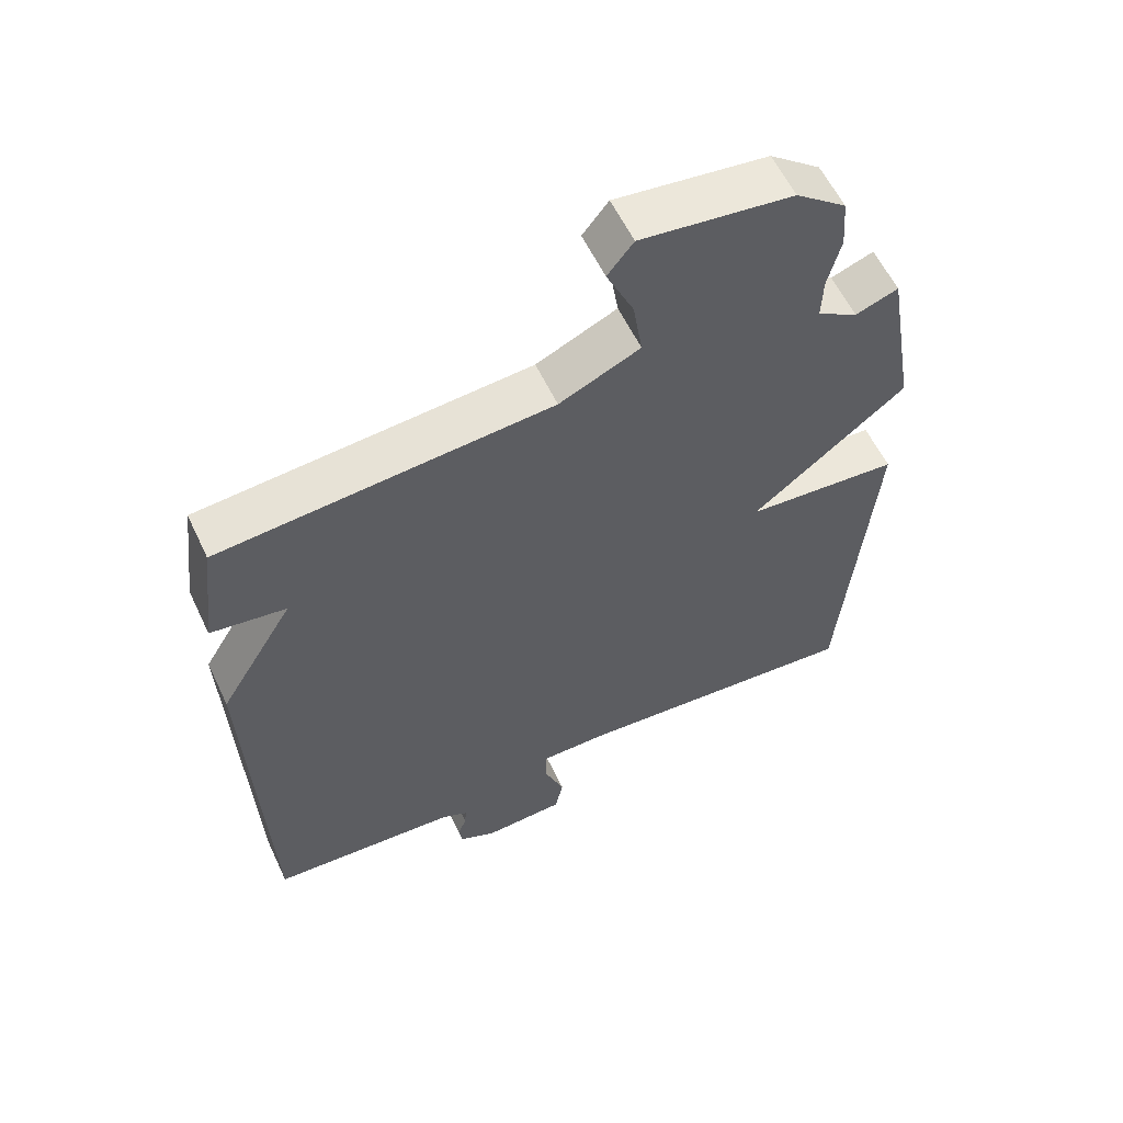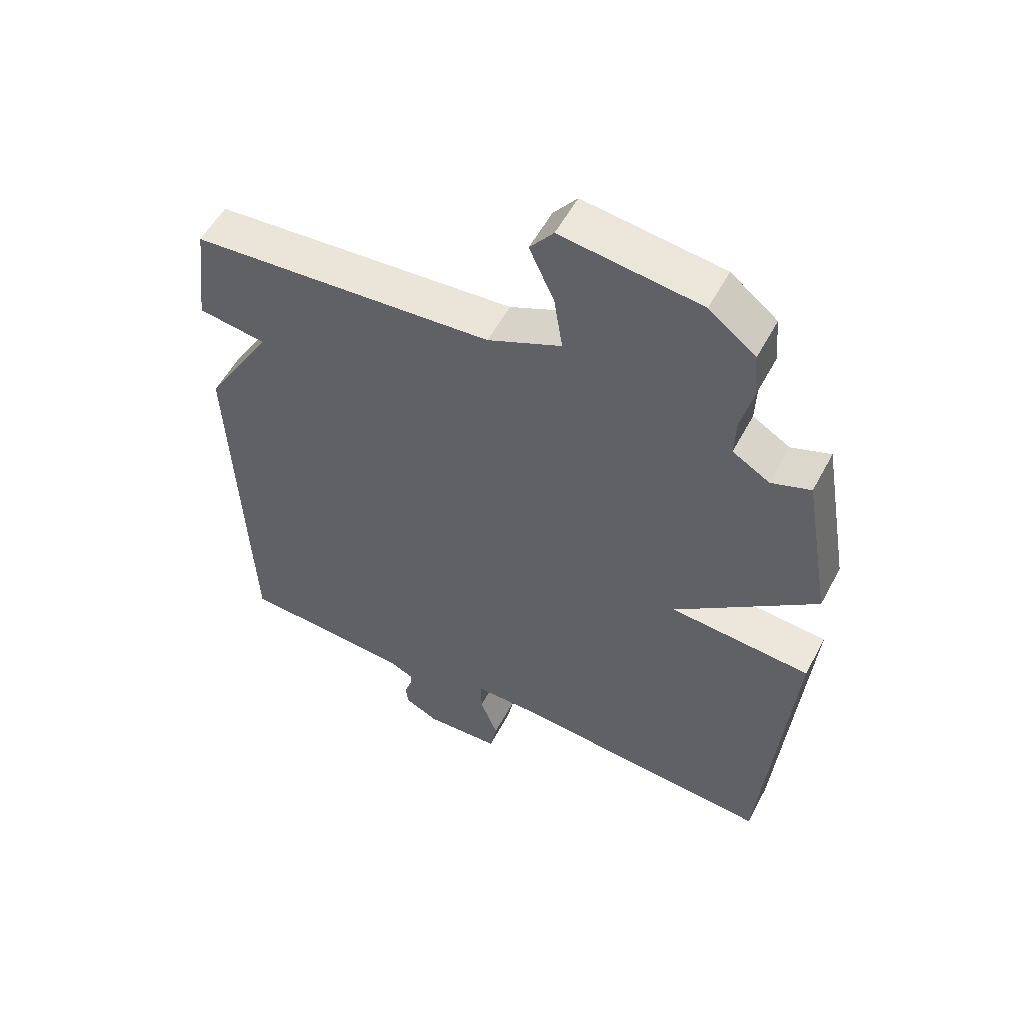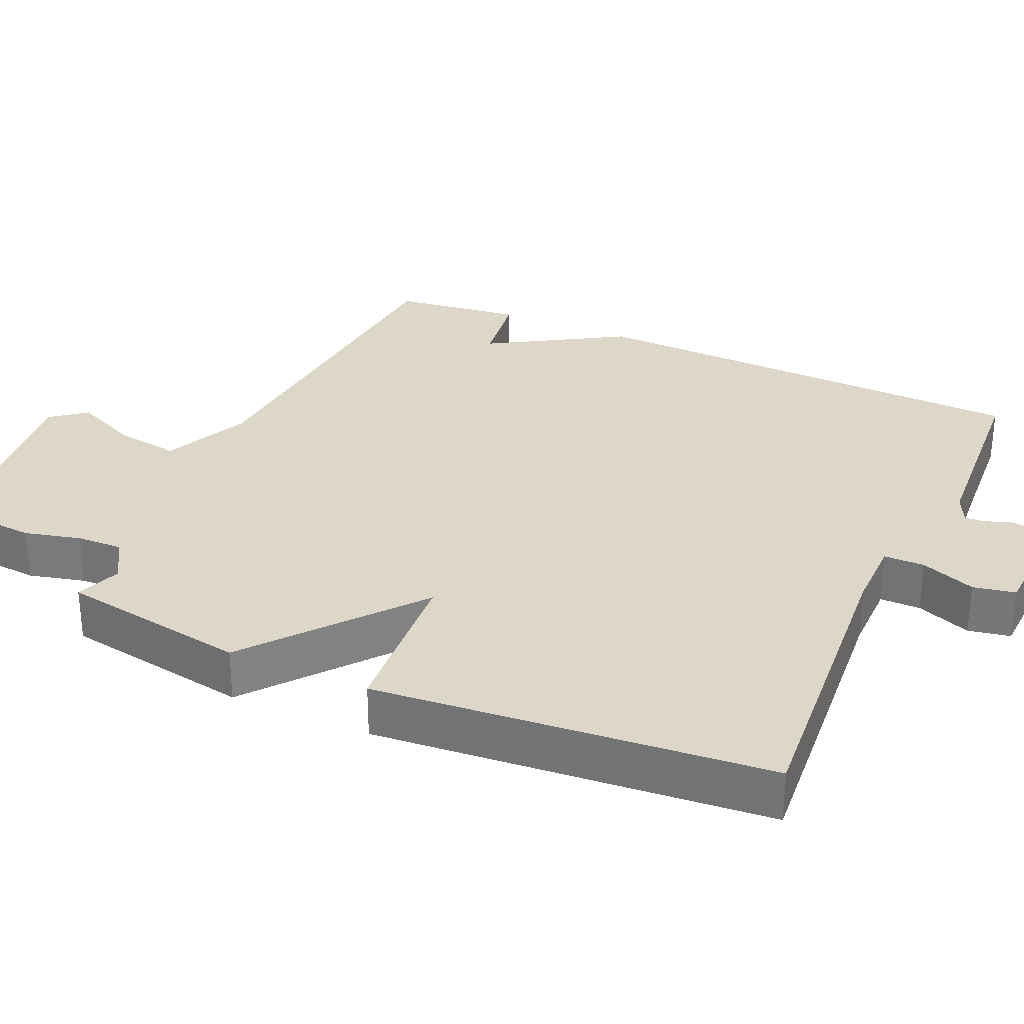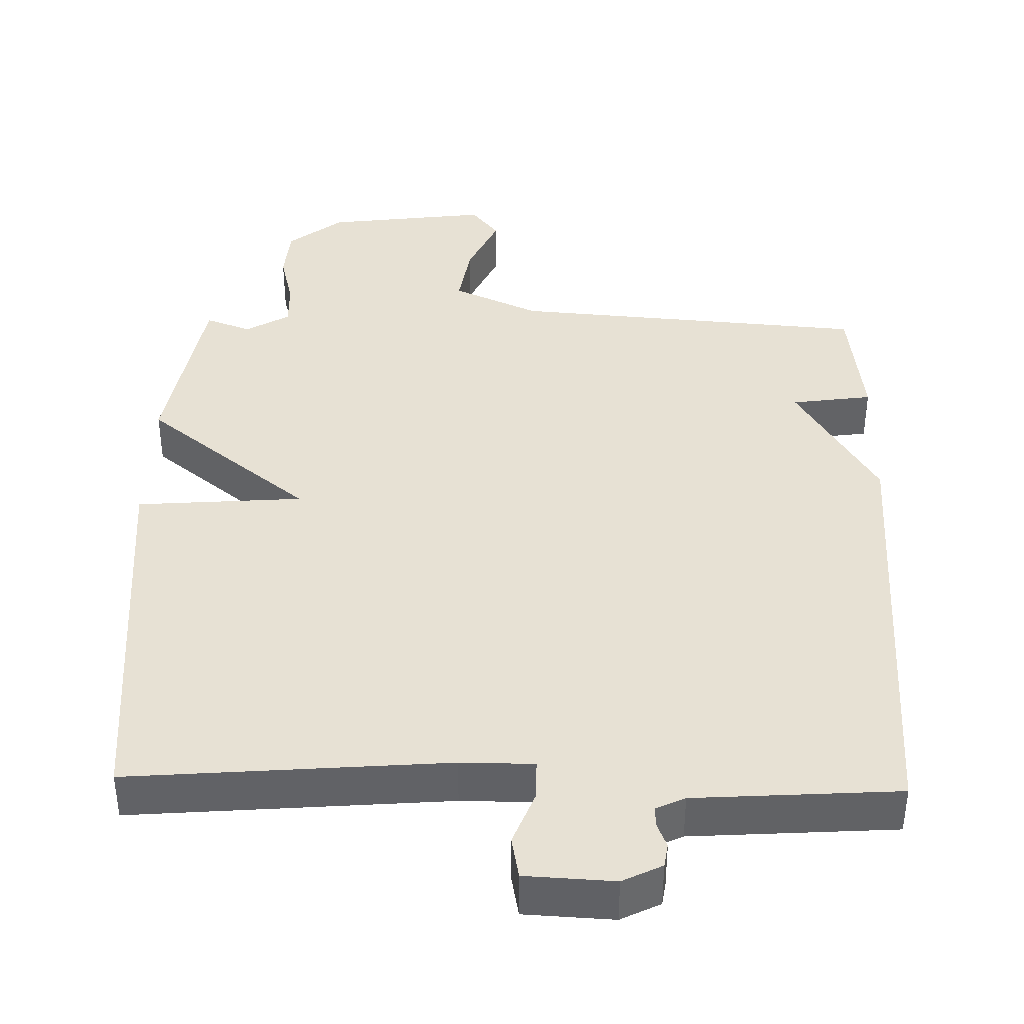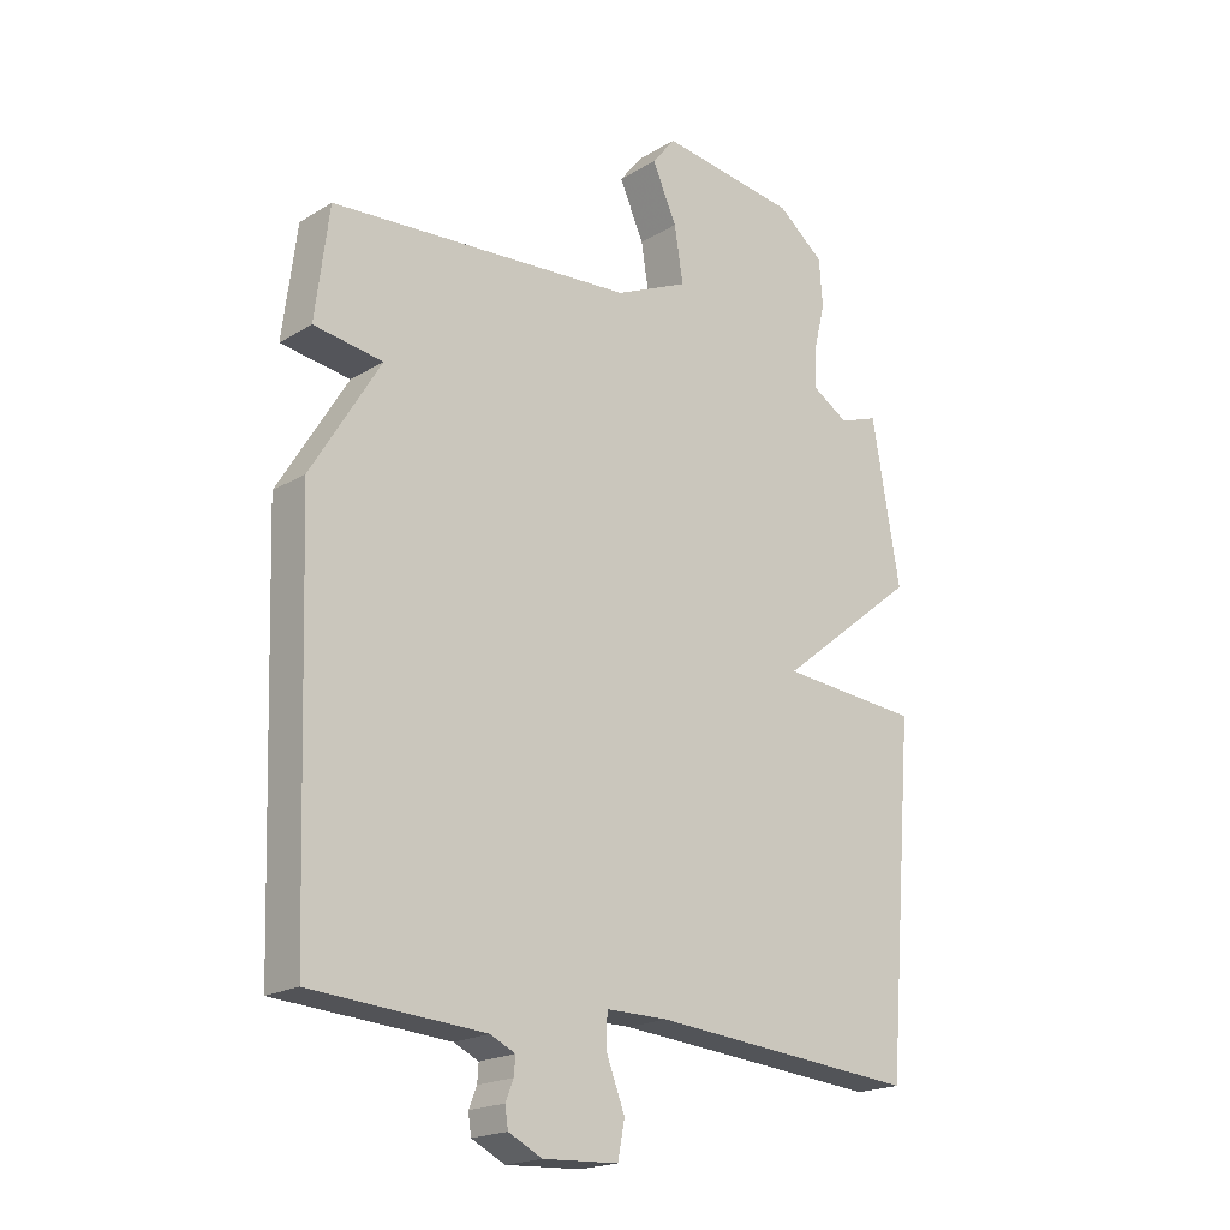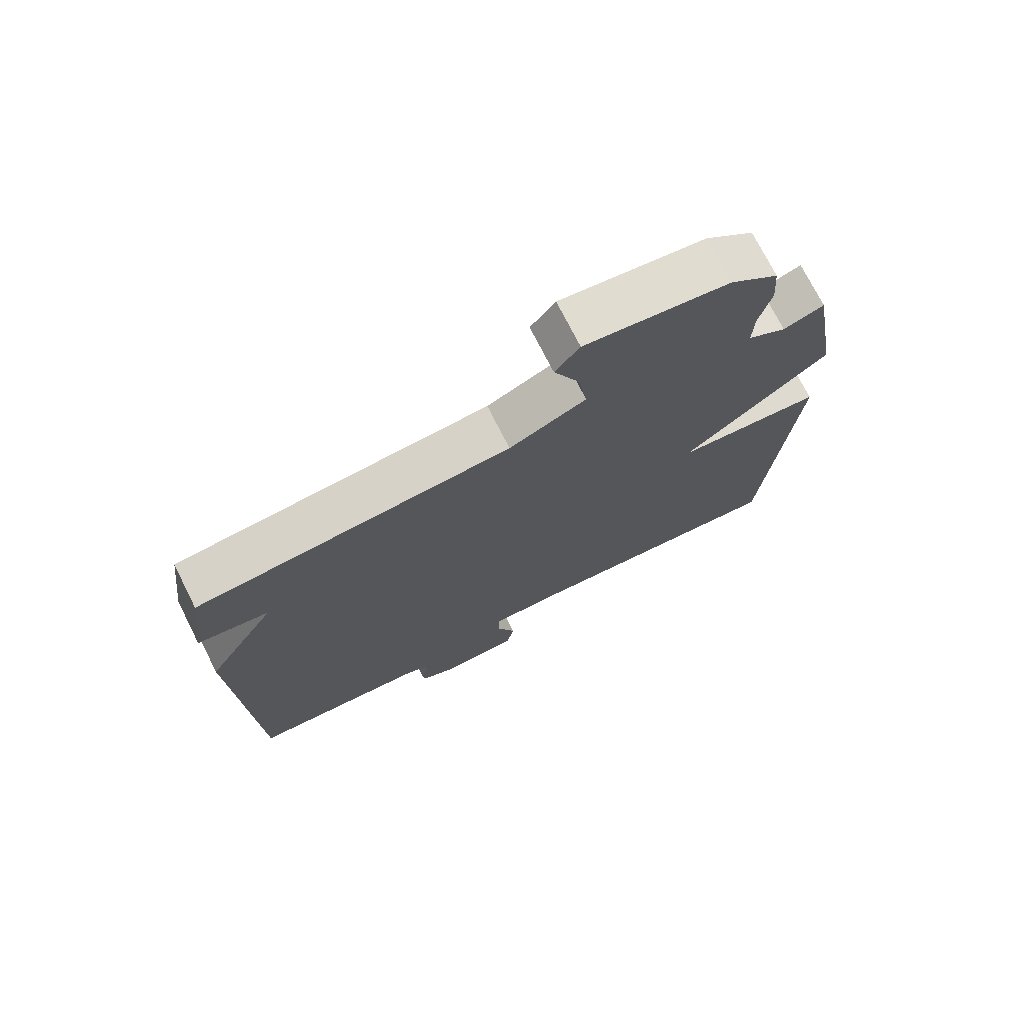
<metadata>
{"format":"obj","ext":"obj","renderer":"f3d","projection":"perspective","resolution":1024,"background":"white","views":[{"elev":58.7,"azim":-25.3,"up":"+Z"},{"elev":55.0,"azim":27.7,"up":"+Z"},{"elev":30.3,"azim":114.1,"up":"+Y"},{"elev":39.6,"azim":-178.6,"up":"+Y"},{"elev":-19.7,"azim":-41.9,"up":"+Z"},{"elev":73.7,"azim":-26.8,"up":"+Z"}]}
</metadata>
<code>
v -0.5 0.07 0.5
v -0.01 0.07 0.538
v 0.109 0.07 0.592
v 0.095 0.07 0.681
v 0.055 0.07 0.769
v 0.093 0.07 0.817
v 0.317 0.07 0.788
v 0.392 0.07 0.729
v 0.398 0.07 0.653
v 0.379 0.07 0.576
v 0.377 0.07 0.513
v 0.437 0.07 0.477
v 0.5 0.07 0.5
v 0.545 0.07 0.241
v 0.317 0.07 0.059
v 0.545 0.07 0.041
v 0.5 0.07 -0.5
v 0.067 0.07 -0.464
v -0.033 0.07 -0.464
v -0.033 0.07 -0.52
v -0.004 0.07 -0.595
v -0.015 0.07 -0.653
v -0.137 0.07 -0.659
v -0.191 0.07 -0.632
v -0.196 0.07 -0.599
v -0.183 0.07 -0.567
v -0.181 0.07 -0.538
v -0.221 0.07 -0.519
v -0.5 0.07 -0.5
v -0.522 0.07 0.123
v -0.411 0.07 0.307
v -0.522 0.07 0.323
v -0.5 0 0.5
v -0.01 0 0.538
v 0.109 0 0.592
v 0.095 0 0.681
v 0.055 0 0.769
v 0.093 0 0.817
v 0.317 0 0.788
v 0.392 0 0.729
v 0.398 0 0.653
v 0.379 0 0.576
v 0.377 0 0.513
v 0.437 0 0.477
v 0.5 0 0.5
v 0.545 0 0.241
v 0.317 0 0.059
v 0.545 0 0.041
v 0.5 0 -0.5
v 0.067 0 -0.464
v -0.033 0 -0.464
v -0.033 0 -0.52
v -0.004 0 -0.595
v -0.015 0 -0.653
v -0.137 0 -0.659
v -0.191 0 -0.632
v -0.196 0 -0.599
v -0.183 0 -0.567
v -0.181 0 -0.538
v -0.221 0 -0.519
v -0.5 0 -0.5
v -0.522 0 0.123
v -0.411 0 0.307
v -0.522 0 0.323
f 31 32 1 2
f 31 2 3
f 30 31 3
f 29 30 3
f 28 29 3
f 27 28 3
f 26 27 3
f 24 25 26
f 23 24 26
f 22 23 26
f 21 22 26
f 20 21 26
f 19 20 26
f 19 26 3
f 18 19 3
f 15 16 17 18
f 15 18 3
f 12 13 14 15
f 15 3 4
f 12 15 4
f 11 12 4
f 5 6 7
f 4 5 7
f 11 4 7
f 10 11 7
f 7 8 9 10
f 34 33 64 63
f 35 34 63
f 35 63 62
f 35 62 61
f 35 61 60
f 35 60 59
f 35 59 58
f 58 57 56
f 58 56 55
f 58 55 54
f 58 54 53
f 58 53 52
f 58 52 51
f 35 58 51
f 35 51 50
f 50 49 48 47
f 35 50 47
f 47 46 45 44
f 36 35 47
f 36 47 44
f 36 44 43
f 39 38 37
f 39 37 36
f 39 36 43
f 39 43 42
f 42 41 40 39
f 1 33 34 2
f 2 34 35 3
f 3 35 36 4
f 4 36 37 5
f 5 37 38 6
f 6 38 39 7
f 7 39 40 8
f 8 40 41 9
f 9 41 42 10
f 10 42 43 11
f 11 43 44 12
f 12 44 45 13
f 13 45 46 14
f 14 46 47 15
f 15 47 48 16
f 16 48 49 17
f 17 49 50 18
f 18 50 51 19
f 19 51 52 20
f 20 52 53 21
f 21 53 54 22
f 22 54 55 23
f 23 55 56 24
f 24 56 57 25
f 25 57 58 26
f 26 58 59 27
f 27 59 60 28
f 28 60 61 29
f 29 61 62 30
f 30 62 63 31
f 31 63 64 32
f 32 64 33 1

</code>
